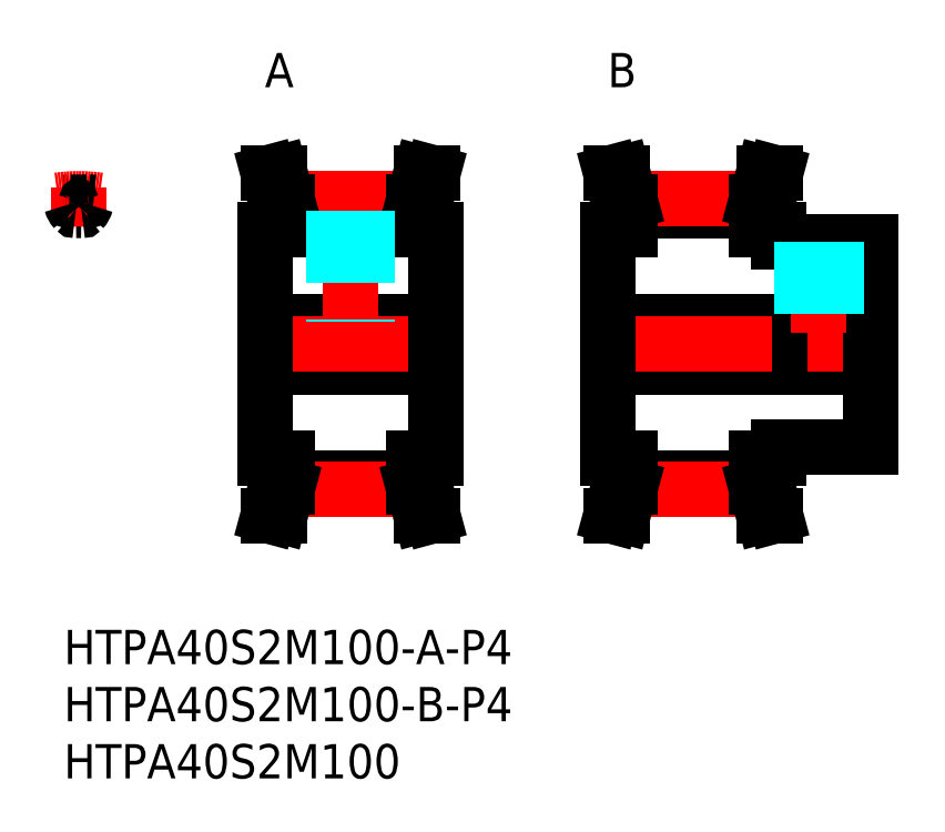
<metadata>
{"format":"dxf","ext":"dxf","renderer":"ezdxf+matplotlib","layout":"modelspace","background":"white","min_lineweight":24,"dpi":150}
</metadata>
<code>
0
SECTION
2
ENTITIES
0
INSERT
8
MSM_CONTINUOUS
2
*U11
10
0
20
0
30
0
0
INSERT
8
MSM_CONTINUOUS
2
*U12
10
0
20
0
30
0
0
INSERT
8
MSM_CONTINUOUS
2
*U13
10
0
20
0
30
0
0
TEXT
8
MSM_PART_NUMBER
10
17.6
20
47.5
30
0
40
3
1
A
0
TEXT
8
MSM_PART_NUMBER
10
47.6
20
47.5
30
0
40
3
1
B
0
LINE
8
MSM_CONTINUOUS
10
49.6
20
13.28
30
0
11
60.6
21
13.28
31
0
0
LINE
8
MSM_CONTINUOUS
10
49.6
20
12.52
30
0
11
60.6
21
12.52
31
0
0
LINE
8
MSM_CONTINUOUS
10
49.6
20
36.72
30
0
11
60.6
21
36.72
31
0
0
LINE
8
MSM_CONTINUOUS
10
49.6
20
37.48
30
0
11
60.6
21
37.48
31
0
0
LINE
8
MSM_CONTINUOUS
10
47.6
20
23
30
0
11
70.6
21
23
31
0
0
LINE
8
MSM_CONTINUOUS
10
47.6
20
27
30
0
11
70.6
21
27
31
0
0
LINE
8
MSM_CENTER
10
46.1
20
25
30
0
11
72.1
21
25
31
0
0
LINE
8
MSM_CENTER
10
49.6
20
37.73
30
0
11
60.6
21
37.73
31
0
0
LINE
8
MSM_CENTER
10
49.6
20
12.27
30
0
11
60.6
21
12.27
31
0
0
LINE
8
MSM_CONTINUOUS
10
19.6
20
12.52
30
0
11
30.6
21
12.52
31
0
0
LINE
8
MSM_CONTINUOUS
10
19.6
20
13.28
30
0
11
30.6
21
13.28
31
0
0
LINE
8
MSM_CONTINUOUS
10
17.6
20
27
30
0
11
32.6
21
27
31
0
0
LINE
8
MSM_CONTINUOUS
10
17.6
20
23
30
0
11
32.6
21
23
31
0
0
LINE
8
MSM_CONTINUOUS
10
19.6
20
36.72
30
0
11
30.6
21
36.72
31
0
0
LINE
8
MSM_CONTINUOUS
10
19.6
20
37.48
30
0
11
30.6
21
37.48
31
0
0
LINE
8
MSM_CENTER
10
16.1
20
25
30
0
11
34.1
21
25
31
0
0
LINE
8
MSM_CENTER
10
19.6
20
37.73
30
0
11
30.6
21
37.73
31
0
0
LINE
8
MSM_CENTER
10
19.6
20
12.27
30
0
11
30.6
21
12.27
31
0
0
LINE
8
MSM_CONTINUOUS
10
17.6
20
15
30
0
11
17.6
21
35
31
0
0
LINE
8
MSM_CENTER
10
25.1
20
26
30
0
11
25.1
21
38.73
31
0
0
LINE
8
MSM_CONTINUOUS
10
19.6
20
12.52
30
0
11
18.92
21
10
31
0
0
LINE
8
MSM_CONTINUOUS
10
18.6
20
12.65
30
0
11
17.89
21
10
31
0
0
LINE
8
MSM_CONTINUOUS
10
17.89
20
10
30
0
11
18.92
21
10
31
0
0
LINE
8
MSM_CONTINUOUS
10
18.6
20
15
30
0
11
18.6
21
12.65
31
0
0
LINE
8
MSM_CONTINUOUS
10
19.6
20
12.52
30
0
11
19.6
21
15
31
0
0
LINE
8
MSM_CONTINUOUS
10
17.6
20
15
30
0
11
19.6
21
15
31
0
0
LINE
8
MSM_CONTINUOUS
10
19.6
20
37.48
30
0
11
18.92
21
40
31
0
0
LINE
8
MSM_CONTINUOUS
10
18.6
20
37.35
30
0
11
17.89
21
40
31
0
0
LINE
8
MSM_CONTINUOUS
10
17.6
20
35
30
0
11
19.6
21
35
31
0
0
LINE
8
MSM_CONTINUOUS
10
18.6
20
35
30
0
11
18.6
21
37.35
31
0
0
LINE
8
MSM_CONTINUOUS
10
19.6
20
35
30
0
11
19.6
21
37.48
31
0
0
LINE
8
MSM_CONTINUOUS
10
17.89
20
40
30
0
11
18.92
21
40
31
0
0
LINE
8
MSM_CONTINUOUS
10
32.6
20
15
30
0
11
32.6
21
35
31
0
0
LINE
8
MSM_CONTINUOUS
10
47.6
20
15
30
0
11
47.6
21
35
31
0
0
LINE
8
MSM_CONTINUOUS
10
30.6
20
12.52
30
0
11
31.28
21
10
31
0
0
LINE
8
MSM_CONTINUOUS
10
31.6
20
12.65
30
0
11
32.31
21
10
31
0
0
LINE
8
MSM_CONTINUOUS
10
32.31
20
10
30
0
11
31.28
21
10
31
0
0
LINE
8
MSM_CONTINUOUS
10
30.6
20
15
30
0
11
32.6
21
15
31
0
0
LINE
8
MSM_CONTINUOUS
10
30.6
20
12.52
30
0
11
30.6
21
15
31
0
0
LINE
8
MSM_CONTINUOUS
10
31.6
20
15
30
0
11
31.6
21
12.65
31
0
0
LINE
8
MSM_CONTINUOUS
10
30.6
20
13.76
30
0
11
30.6
21
13.76
31
0
0
LINE
8
MSM_CONTINUOUS
10
30.6
20
13.14
30
0
11
30.6
21
13.14
31
0
0
LINE
8
MSM_CONTINUOUS
10
48.6
20
12.65
30
0
11
47.89
21
10
31
0
0
LINE
8
MSM_CONTINUOUS
10
49.6
20
12.52
30
0
11
48.92
21
10
31
0
0
LINE
8
MSM_CONTINUOUS
10
47.89
20
10
30
0
11
48.92
21
10
31
0
0
LINE
8
MSM_CONTINUOUS
10
48.6
20
15
30
0
11
48.6
21
12.65
31
0
0
LINE
8
MSM_CONTINUOUS
10
49.6
20
12.52
30
0
11
49.6
21
15
31
0
0
LINE
8
MSM_CONTINUOUS
10
47.6
20
15
30
0
11
49.6
21
15
31
0
0
LINE
8
MSM_CONTINUOUS
10
30.6
20
35
30
0
11
32.6
21
35
31
0
0
LINE
8
MSM_CONTINUOUS
10
32.31
20
40
30
0
11
31.28
21
40
31
0
0
LINE
8
MSM_CONTINUOUS
10
31.6
20
37.35
30
0
11
32.31
21
40
31
0
0
LINE
8
MSM_CONTINUOUS
10
30.6
20
37.48
30
0
11
31.28
21
40
31
0
0
LINE
8
MSM_CONTINUOUS
10
30.6
20
35
30
0
11
30.6
21
37.48
31
0
0
LINE
8
MSM_CONTINUOUS
10
31.6
20
35
30
0
11
31.6
21
37.35
31
0
0
LINE
8
MSM_CONTINUOUS
10
48.6
20
37.35
30
0
11
47.89
21
40
31
0
0
LINE
8
MSM_CONTINUOUS
10
49.6
20
37.48
30
0
11
48.92
21
40
31
0
0
LINE
8
MSM_CONTINUOUS
10
47.6
20
35
30
0
11
49.6
21
35
31
0
0
LINE
8
MSM_CONTINUOUS
10
48.6
20
35
30
0
11
48.6
21
37.35
31
0
0
LINE
8
MSM_CONTINUOUS
10
49.6
20
35
30
0
11
49.6
21
37.48
31
0
0
LINE
8
MSM_CONTINUOUS
10
47.89
20
40
30
0
11
48.92
21
40
31
0
0
LINE
8
MSM_CONTINUOUS
10
70.6
20
16
30
0
11
70.6
21
34
31
0
0
LINE
8
MSM_CENTER
10
66.1
20
26
30
0
11
66.1
21
35
31
0
0
LINE
8
MSM_CONTINUOUS
10
62.6
20
16
30
0
11
70.6
21
16
31
0
0
LINE
8
MSM_CONTINUOUS
10
60.6
20
12.52
30
0
11
61.28
21
10
31
0
0
LINE
8
MSM_CONTINUOUS
10
61.6
20
12.65
30
0
11
62.31
21
10
31
0
0
LINE
8
MSM_CONTINUOUS
10
62.31
20
10
30
0
11
61.28
21
10
31
0
0
LINE
8
MSM_CONTINUOUS
10
61.6
20
15
30
0
11
61.6
21
12.65
31
0
0
LINE
8
MSM_CONTINUOUS
10
60.6
20
12.52
30
0
11
60.6
21
15
31
0
0
LINE
8
MSM_CONTINUOUS
10
60.6
20
15
30
0
11
62.6
21
15
31
0
0
LINE
8
MSM_CONTINUOUS
10
62.6
20
15
30
0
11
62.6
21
16
31
0
0
LINE
8
MSM_CONTINUOUS
10
62.6
20
34
30
0
11
70.6
21
34
31
0
0
LINE
8
MSM_CONTINUOUS
10
62.6
20
34
30
0
11
62.6
21
35
31
0
0
LINE
8
MSM_CONTINUOUS
10
61.6
20
37.35
30
0
11
62.31
21
40
31
0
0
LINE
8
MSM_CONTINUOUS
10
60.6
20
37.48
30
0
11
61.28
21
40
31
0
0
LINE
8
MSM_CONTINUOUS
10
60.6
20
35
30
0
11
62.6
21
35
31
0
0
LINE
8
MSM_CONTINUOUS
10
60.6
20
35
30
0
11
60.6
21
37.48
31
0
0
LINE
8
MSM_CONTINUOUS
10
61.6
20
35
30
0
11
61.6
21
37.35
31
0
0
LINE
8
MSM_CONTINUOUS
10
62.31
20
40
30
0
11
61.28
21
40
31
0
0
LINE
8
MSM_CENTER
10
1.3
20
35.72
30
0
11
1.3
21
38.73
31
0
0
ARC
8
MSM_CONTINUOUS
10
1.3
20
25
30
0
40
12.48
50
93.8
51
95.98
0
ARC
8
MSM_CONTINUOUS
10
1.3
20
25
30
0
40
11.72
50
88.8
51
91.2
0
ARC
8
MSM_CENTER
10
1.3
20
25
30
0
40
12.73
50
81.87
51
98.13
0
ARC
8
MSM_CONTINUOUS
10
1.95
20
37.65
30
0
40
1.325
50
194.9
51
222.9
0
ARC
8
MSM_CONTINUOUS
10
0.4858
20
37.26
30
0
40
0.19
50
14.88
51
93.8
0
ARC
8
MSM_CONTINUOUS
10
1.053
20
36.82
30
0
40
0.1
50
222.9
51
271.2
0
ARC
8
MSM_CONTINUOUS
10
1.3
20
25
30
0
40
12.48
50
84.02
51
86.2
0
ARC
8
MSM_CONTINUOUS
10
0.65
20
37.65
30
0
40
1.325
50
317.1
51
345.1
0
ARC
8
MSM_CONTINUOUS
10
2.114
20
37.26
30
0
40
0.19
50
86.2
51
165.1
0
ARC
8
MSM_CONTINUOUS
10
1.547
20
36.82
30
0
40
0.1
50
268.8
51
317.1
0
LINE
8
MSM_DASHED
10
26.6
20
36.72
30
0
11
26.6
21
27
31
0
0
LINE
8
MSM_DASHED
10
26.33
20
36.72
30
0
11
26.33
21
27
31
0
0
LINE
8
MSM_DASHED
10
23.87
20
36.72
30
0
11
23.87
21
27
31
0
0
LINE
8
MSM_DASHED
10
23.6
20
36.72
30
0
11
23.6
21
27
31
0
0
LINE
8
MSM_DASHED
10
67.6
20
34
30
0
11
67.6
21
27
31
0
0
LINE
8
MSM_DASHED
10
67.33
20
34
30
0
11
67.33
21
27
31
0
0
LINE
8
MSM_DASHED
10
64.87
20
34
30
0
11
64.87
21
27
31
0
0
LINE
8
MSM_DASHED
10
64.6
20
34
30
0
11
64.6
21
27
31
0
0
ENDSEC
0
EOF

</code>
